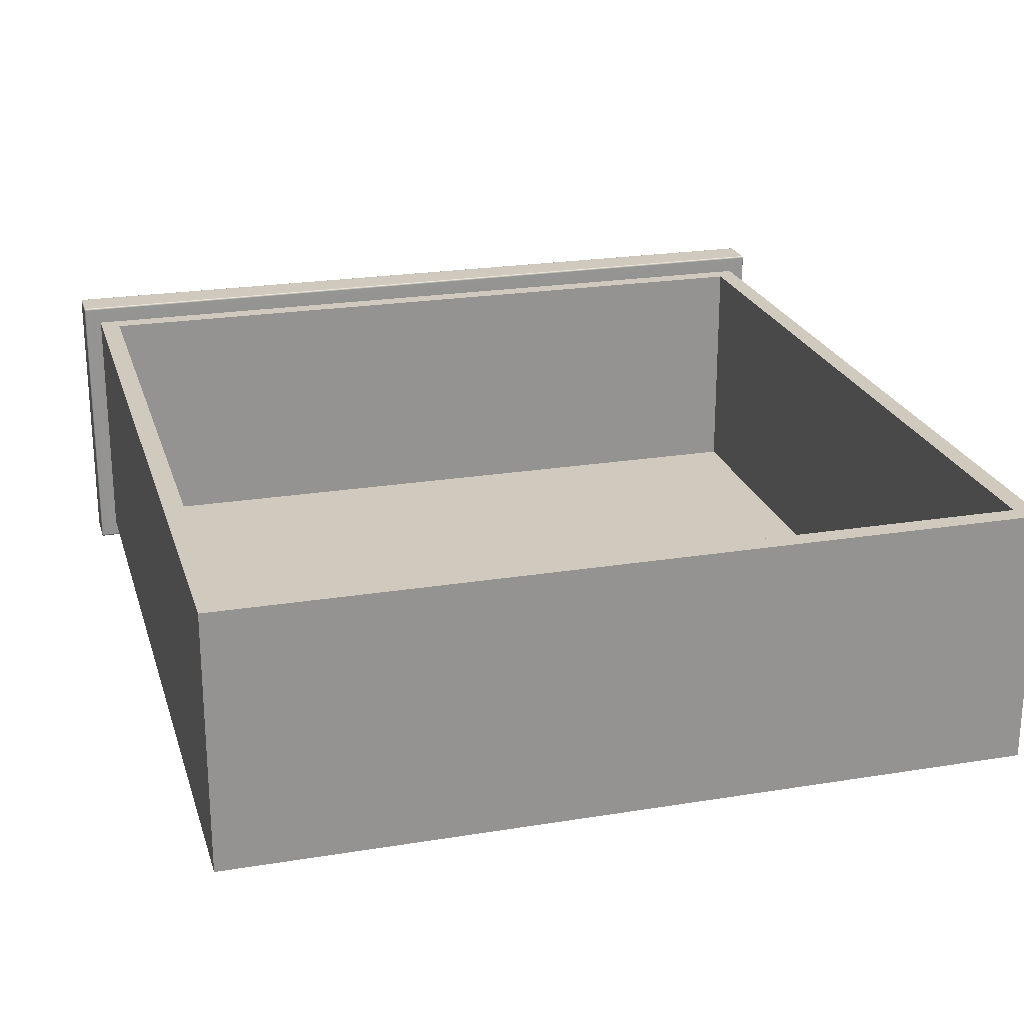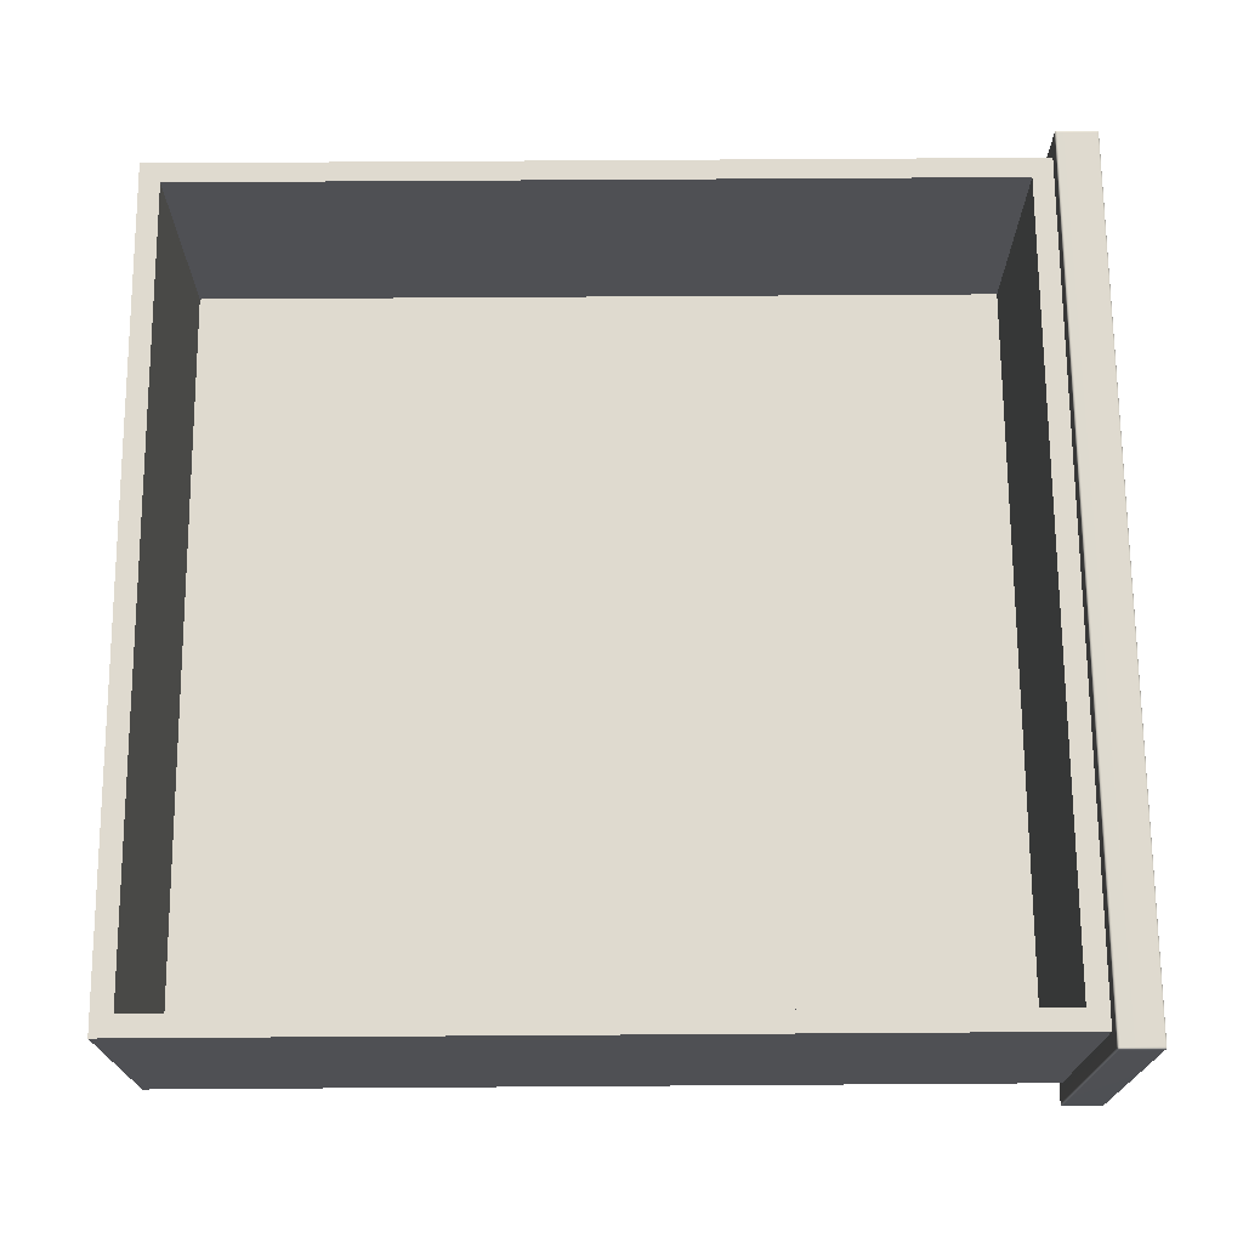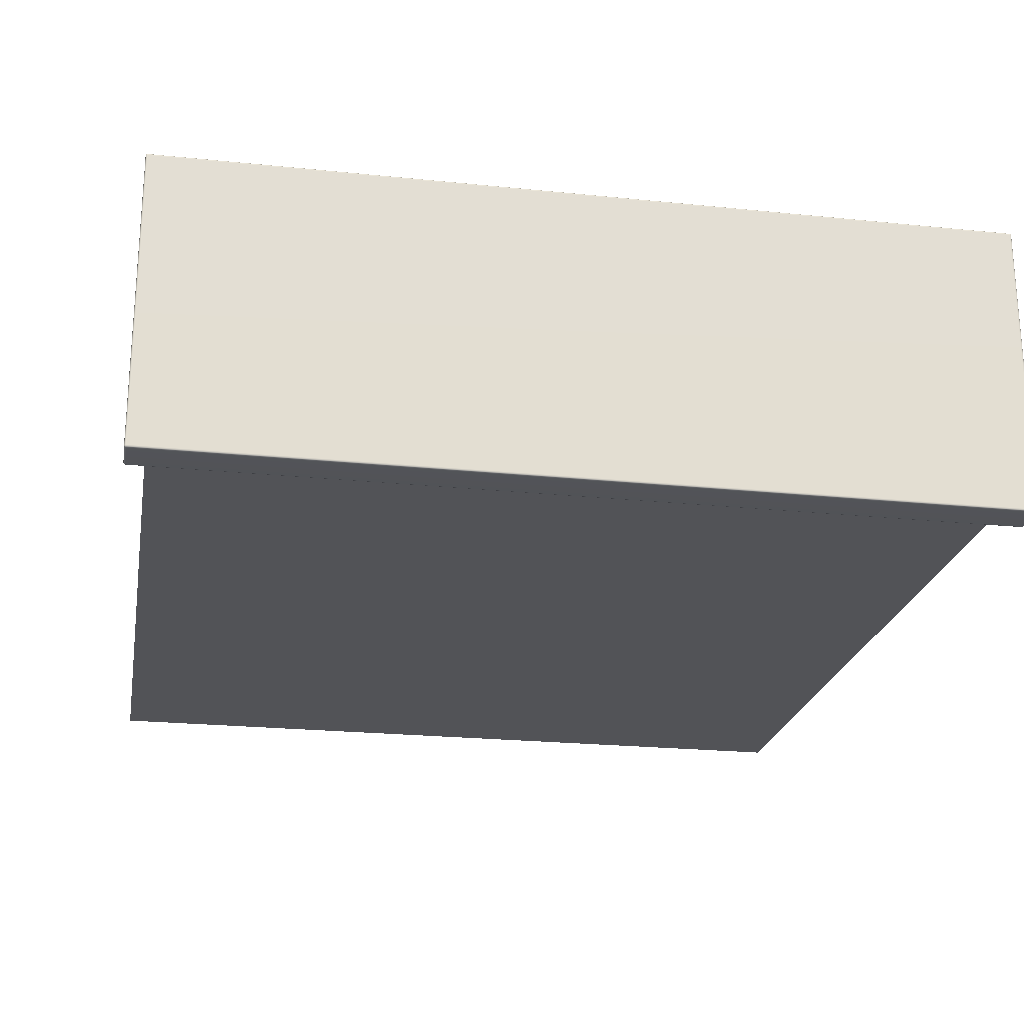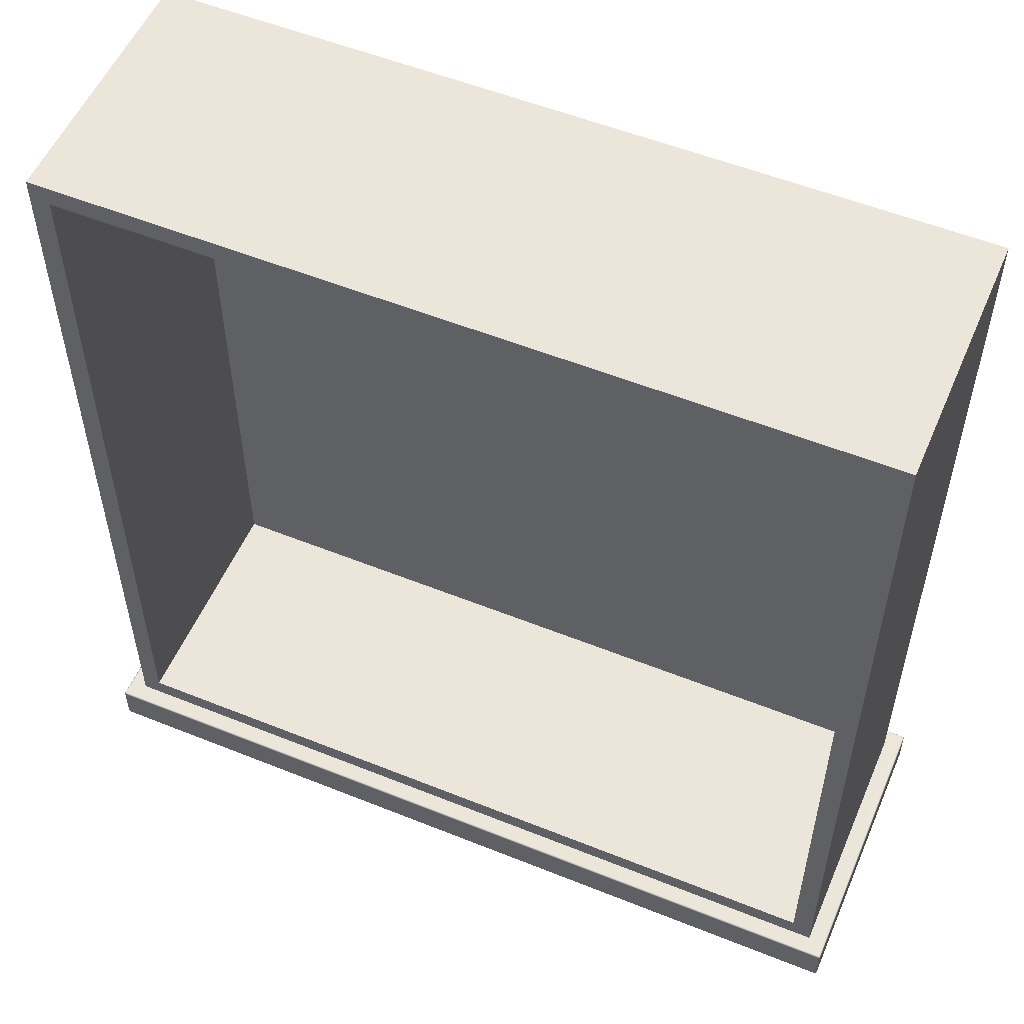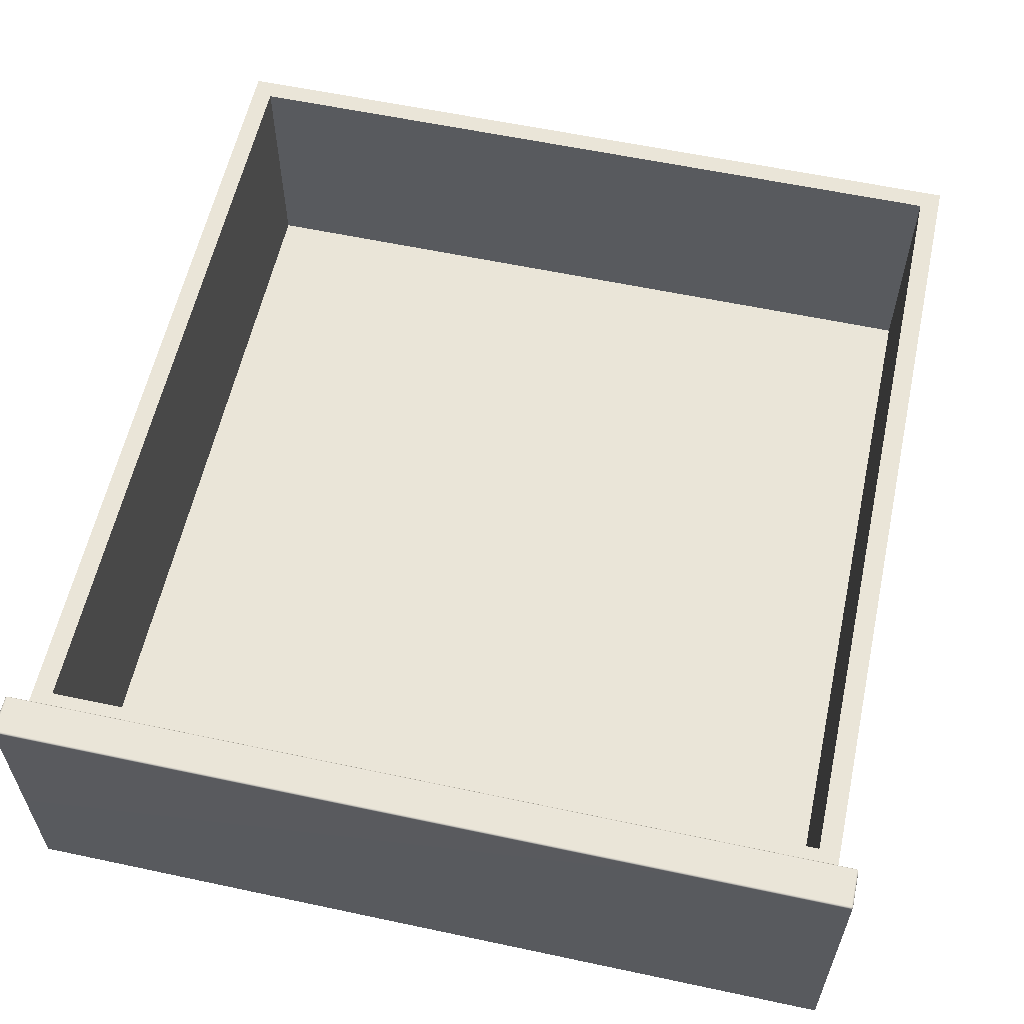
<metadata>
{"format":"obj","ext":"obj","renderer":"f3d","projection":"perspective","resolution":1024,"background":"white","views":[{"elev":23.0,"azim":164.5,"up":"+Z"},{"elev":70.9,"azim":-90.4,"up":"+Z"},{"elev":-22.5,"azim":-10.1,"up":"+Z"},{"elev":54.5,"azim":23.1,"up":"+Y"},{"elev":59.0,"azim":12.4,"up":"+Z"}]}
</metadata>
<code>
o DrawermeshRobothorDresserDrawer_2_Hemnes_2_GeomSubset_0
v 0.003708 -0.2226 0.3829
v 0.4227 -0.2216 0.384
v 0.002648 -0.2226 0.5302
v 0.4227 -0.2216 0.5302
v 0.003708 -0.2408 0.3829
v 0.4237 -0.2408 0.384
v 0.002648 -0.2408 0.5302
v 0.4227 -0.2408 0.5312
v 0.002648 -0.2226 0.384
v 0.003708 -0.2216 0.384
v 0.4237 -0.2226 0.384
v 0.4227 -0.2226 0.3829
v 0.003708 -0.2226 0.5312
v 0.003708 -0.2216 0.5302
v 0.4227 -0.2226 0.5312
v 0.4237 -0.2226 0.5302
v 0.003708 -0.2419 0.384
v 0.002648 -0.2408 0.384
v 0.4227 -0.2419 0.384
v 0.4227 -0.2408 0.3829
v 0.003708 -0.2419 0.5302
v 0.003708 -0.2408 0.5312
v 0.4227 -0.2419 0.5302
v 0.4237 -0.2408 0.5302
v 0.002766 -0.2226 0.3834
v 0.003119 -0.2226 0.383
v 0.003119 -0.2217 0.384
v 0.002766 -0.2221 0.384
v 0.003708 -0.2221 0.383
v 0.003708 -0.2217 0.3834
v 0.4236 -0.2221 0.384
v 0.4232 -0.2217 0.384
v 0.4232 -0.2226 0.383
v 0.4236 -0.2226 0.3834
v 0.4227 -0.2217 0.3834
v 0.4227 -0.2221 0.383
v 0.003119 -0.2226 0.5311
v 0.002766 -0.2226 0.5307
v 0.003708 -0.2217 0.5307
v 0.003708 -0.2221 0.5311
v 0.002766 -0.2221 0.5302
v 0.003119 -0.2217 0.5302
v 0.4227 -0.2221 0.5311
v 0.4227 -0.2217 0.5307
v 0.4236 -0.2226 0.5307
v 0.4232 -0.2226 0.5311
v 0.4232 -0.2217 0.5302
v 0.4236 -0.2221 0.5302
v 0.003708 -0.2417 0.3834
v 0.003708 -0.2414 0.383
v 0.002766 -0.2414 0.384
v 0.003119 -0.2417 0.384
v 0.003119 -0.2408 0.383
v 0.002766 -0.2408 0.3834
v 0.4232 -0.2417 0.384
v 0.4236 -0.2414 0.384
v 0.4227 -0.2414 0.383
v 0.4227 -0.2417 0.3834
v 0.4236 -0.2408 0.3834
v 0.4232 -0.2408 0.383
v 0.003119 -0.2417 0.5302
v 0.002766 -0.2414 0.5302
v 0.003708 -0.2414 0.5311
v 0.003708 -0.2417 0.5307
v 0.002766 -0.2408 0.5307
v 0.003119 -0.2408 0.5311
v 0.4227 -0.2417 0.5307
v 0.4227 -0.2414 0.5311
v 0.4236 -0.2414 0.5302
v 0.4232 -0.2417 0.5302
v 0.4232 -0.2408 0.5311
v 0.4236 -0.2408 0.5307
v 0.002871 -0.2221 0.3834
v 0.003184 -0.2223 0.383
v 0.003184 -0.2218 0.3834
v 0.003381 -0.2221 0.383
v 0.4235 -0.2221 0.3834
v 0.4232 -0.2217 0.3836
v 0.4232 -0.2221 0.3831
v 0.423 -0.2217 0.3834
v 0.003119 -0.2221 0.531
v 0.002766 -0.2223 0.5307
v 0.003119 -0.2218 0.5307
v 0.002766 -0.2221 0.5305
v 0.4232 -0.2221 0.531
v 0.423 -0.2217 0.5307
v 0.4235 -0.2221 0.5307
v 0.4232 -0.2217 0.5305
v 0.003184 -0.2416 0.3834
v 0.003381 -0.2413 0.383
v 0.002871 -0.2413 0.3834
v 0.003184 -0.2411 0.383
v 0.4232 -0.2416 0.3834
v 0.4236 -0.2413 0.3836
v 0.4232 -0.2413 0.3831
v 0.4236 -0.2411 0.3834
v 0.003119 -0.2416 0.5307
v 0.002766 -0.2413 0.5305
v 0.003119 -0.2413 0.531
v 0.002766 -0.2411 0.5307
v 0.4232 -0.2416 0.5307
v 0.423 -0.2413 0.5311
v 0.4235 -0.2413 0.5307
v 0.4232 -0.2411 0.5311
v 0.1158 -0.2412 0.4613
v 0.1128 -0.2412 0.4643
v 0.1086 -0.2412 0.4654
v 0.1044 -0.2412 0.4643
v 0.1013 -0.2412 0.4613
v 0.1002 -0.2412 0.4571
v 0.1013 -0.2412 0.4529
v 0.1044 -0.2412 0.4498
v 0.1086 -0.2412 0.4487
v 0.1128 -0.2412 0.4498
v 0.1158 -0.2412 0.4529
v 0.117 -0.2412 0.4571
v 0.1158 -0.2632 0.4613
v 0.1128 -0.2632 0.4643
v 0.1086 -0.2632 0.4654
v 0.1044 -0.2632 0.4643
v 0.1013 -0.2632 0.4613
v 0.1002 -0.2632 0.4571
v 0.1013 -0.2632 0.4529
v 0.1044 -0.2632 0.4498
v 0.1086 -0.2632 0.4487
v 0.1128 -0.2632 0.4498
v 0.1158 -0.2632 0.4529
v 0.117 -0.2632 0.4571
v 0.1086 -0.2412 0.4571
v 0.1154 -0.2791 0.461
v 0.1086 -0.2797 0.4571
v 0.1125 -0.2791 0.4639
v 0.1086 -0.2791 0.465
v 0.1046 -0.2791 0.4639
v 0.1017 -0.2791 0.461
v 0.1007 -0.2791 0.4571
v 0.1017 -0.2791 0.4531
v 0.1046 -0.2791 0.4502
v 0.1086 -0.2791 0.4491
v 0.1125 -0.2791 0.4502
v 0.1154 -0.2791 0.4531
v 0.1165 -0.2791 0.4571
v 0.1239 -0.2664 0.4659
v 0.1263 -0.2694 0.4673
v 0.1264 -0.2729 0.4673
v 0.124 -0.2759 0.466
v 0.1174 -0.2664 0.4724
v 0.1188 -0.2694 0.4748
v 0.1189 -0.2729 0.4749
v 0.1175 -0.2759 0.4725
v 0.1086 -0.2664 0.4748
v 0.1086 -0.2694 0.4776
v 0.1086 -0.2729 0.4776
v 0.1086 -0.2759 0.4749
v 0.09973 -0.2664 0.4724
v 0.09832 -0.2694 0.4748
v 0.0983 -0.2729 0.4749
v 0.09967 -0.2759 0.4725
v 0.09325 -0.2664 0.4659
v 0.09082 -0.2694 0.4673
v 0.09078 -0.2729 0.4673
v 0.09315 -0.2759 0.466
v 0.09088 -0.2664 0.4571
v 0.08807 -0.2694 0.4571
v 0.08802 -0.2729 0.4571
v 0.09077 -0.2759 0.4571
v 0.09325 -0.2664 0.4482
v 0.09082 -0.2694 0.4468
v 0.09078 -0.2729 0.4468
v 0.09315 -0.2759 0.4482
v 0.09973 -0.2664 0.4417
v 0.09832 -0.2694 0.4393
v 0.0983 -0.2729 0.4393
v 0.09967 -0.2759 0.4416
v 0.1086 -0.2664 0.4394
v 0.1086 -0.2694 0.4366
v 0.1086 -0.2729 0.4365
v 0.1086 -0.2759 0.4393
v 0.1174 -0.2664 0.4417
v 0.1188 -0.2694 0.4393
v 0.1189 -0.2729 0.4393
v 0.1175 -0.2759 0.4416
v 0.1239 -0.2664 0.4482
v 0.1263 -0.2694 0.4468
v 0.1264 -0.2729 0.4468
v 0.124 -0.2759 0.4482
v 0.1263 -0.2664 0.4571
v 0.1291 -0.2694 0.4571
v 0.1291 -0.2729 0.4571
v 0.1264 -0.2759 0.4571
v 0.3251 -0.2412 0.4613
v 0.322 -0.2412 0.4643
v 0.3178 -0.2412 0.4654
v 0.3136 -0.2412 0.4643
v 0.3105 -0.2412 0.4613
v 0.3094 -0.2412 0.4571
v 0.3105 -0.2412 0.4529
v 0.3136 -0.2412 0.4498
v 0.3178 -0.2412 0.4487
v 0.322 -0.2412 0.4498
v 0.3251 -0.2412 0.4529
v 0.3262 -0.2412 0.4571
v 0.3251 -0.2632 0.4613
v 0.322 -0.2632 0.4643
v 0.3178 -0.2632 0.4654
v 0.3136 -0.2632 0.4643
v 0.3105 -0.2632 0.4613
v 0.3094 -0.2632 0.4571
v 0.3105 -0.2632 0.4529
v 0.3136 -0.2632 0.4498
v 0.3178 -0.2632 0.4487
v 0.322 -0.2632 0.4498
v 0.3251 -0.2632 0.4529
v 0.3262 -0.2632 0.4571
v 0.3178 -0.2412 0.4571
v 0.3246 -0.2791 0.461
v 0.3178 -0.2797 0.4571
v 0.3217 -0.2791 0.4639
v 0.3178 -0.2791 0.465
v 0.3138 -0.2791 0.4639
v 0.3109 -0.2791 0.461
v 0.3099 -0.2791 0.4571
v 0.3109 -0.2791 0.4531
v 0.3138 -0.2791 0.4502
v 0.3178 -0.2791 0.4491
v 0.3217 -0.2791 0.4502
v 0.3246 -0.2791 0.4531
v 0.3257 -0.2791 0.4571
v 0.3331 -0.2664 0.4659
v 0.3356 -0.2694 0.4673
v 0.3356 -0.2729 0.4673
v 0.3332 -0.2759 0.466
v 0.3266 -0.2664 0.4724
v 0.328 -0.2694 0.4748
v 0.3281 -0.2729 0.4749
v 0.3267 -0.2759 0.4725
v 0.3178 -0.2664 0.4748
v 0.3178 -0.2694 0.4776
v 0.3178 -0.2729 0.4776
v 0.3178 -0.2759 0.4749
v 0.3089 -0.2664 0.4724
v 0.3075 -0.2694 0.4748
v 0.3075 -0.2729 0.4749
v 0.3089 -0.2759 0.4725
v 0.3025 -0.2664 0.4659
v 0.3 -0.2694 0.4673
v 0.3 -0.2729 0.4673
v 0.3024 -0.2759 0.466
v 0.3001 -0.2664 0.4571
v 0.2973 -0.2694 0.4571
v 0.2972 -0.2729 0.4571
v 0.3 -0.2759 0.4571
v 0.3025 -0.2664 0.4482
v 0.3 -0.2694 0.4468
v 0.3 -0.2729 0.4468
v 0.3024 -0.2759 0.4482
v 0.3089 -0.2664 0.4417
v 0.3075 -0.2694 0.4393
v 0.3075 -0.2729 0.4393
v 0.3089 -0.2759 0.4416
v 0.3178 -0.2664 0.4394
v 0.3178 -0.2694 0.4366
v 0.3178 -0.2729 0.4365
v 0.3178 -0.2759 0.4393
v 0.3266 -0.2664 0.4417
v 0.328 -0.2694 0.4393
v 0.3281 -0.2729 0.4393
v 0.3267 -0.2759 0.4416
v 0.3331 -0.2664 0.4482
v 0.3356 -0.2694 0.4468
v 0.3356 -0.2729 0.4468
v 0.3332 -0.2759 0.4482
v 0.3355 -0.2664 0.4571
v 0.3383 -0.2694 0.4571
v 0.3383 -0.2729 0.4571
v 0.3356 -0.2759 0.4571
v 0.01171 -0.2216 0.392
v 0.01171 -0.2216 0.5222
v 0.4147 -0.2216 0.5222
v 0.4147 -0.2216 0.392
v 0.01171 0.1975 0.392
v 0.01171 0.1975 0.5222
v 0.4147 0.1975 0.5222
v 0.4147 0.1975 0.392
v 0.02171 -0.2116 0.5222
v 0.4047 -0.2116 0.5222
v 0.4047 0.1875 0.5222
v 0.02171 0.1875 0.5222
v 0.02171 -0.2116 0.4014
v 0.4047 -0.2116 0.4014
v 0.4047 0.1875 0.4014
v 0.02171 0.1875 0.4014
f 281 282 283 284
f 17 19 23
f 23 21 17
f 1 12 20
f 20 5 1
f 11 16 24
f 24 6 11
f 15 13 22
f 22 8 15
f 3 9 18
f 18 7 3
f 1 76 29
f 2 80 35
f 3 84 41
f 4 88 47
f 5 92 53
f 6 96 59
f 7 100 65
f 8 104 71
f 10 27 42
f 42 14 10
f 14 39 44
f 44 4 14
f 4 47 32
f 32 2 4
f 2 35 30
f 30 10 2
f 17 49 58
f 58 19 17
f 19 55 70
f 70 23 19
f 23 67 64
f 64 21 23
f 21 61 52
f 52 17 21
f 12 33 60
f 60 20 12
f 5 53 26
f 26 1 5
f 16 45 72
f 72 24 16
f 13 37 66
f 66 22 13
f 1 26 74
f 26 25 73
f 73 74 26
f 25 9 28
f 28 73 25
f 1 74 76
f 74 73 75
f 75 76 74
f 73 28 27
f 27 75 73
f 76 75 30
f 30 29 76
f 75 27 10
f 10 30 75
f 2 32 78
f 32 31 77
f 77 78 32
f 31 11 34
f 34 77 31
f 2 78 80
f 78 77 79
f 79 80 78
f 77 34 33
f 33 79 77
f 80 79 36
f 36 35 80
f 79 33 12
f 12 36 79
f 3 38 82
f 38 37 81
f 81 82 38
f 37 13 40
f 40 81 37
f 3 82 84
f 82 81 83
f 83 84 82
f 81 40 39
f 39 83 81
f 84 83 42
f 42 41 84
f 83 39 14
f 14 42 83
f 4 44 86
f 44 43 85
f 85 86 44
f 43 15 46
f 46 85 43
f 4 86 88
f 86 85 87
f 87 88 86
f 85 46 45
f 45 87 85
f 88 87 48
f 48 47 88
f 87 45 16
f 16 48 87
f 5 50 90
f 50 49 89
f 89 90 50
f 49 17 52
f 52 89 49
f 5 90 92
f 90 89 91
f 91 92 90
f 89 52 51
f 51 91 89
f 92 91 54
f 54 53 92
f 91 51 18
f 18 54 91
f 6 56 94
f 56 55 93
f 93 94 56
f 55 19 58
f 58 93 55
f 6 94 96
f 94 93 95
f 95 96 94
f 93 58 57
f 57 95 93
f 96 95 60
f 60 59 96
f 95 57 20
f 20 60 95
f 7 62 98
f 62 61 97
f 97 98 62
f 61 21 64
f 64 97 61
f 7 98 100
f 98 97 99
f 99 100 98
f 97 64 63
f 63 99 97
f 100 99 66
f 66 65 100
f 99 63 22
f 22 66 99
f 8 68 102
f 68 67 101
f 101 102 68
f 67 23 70
f 70 101 67
f 8 102 104
f 102 101 103
f 103 104 102
f 101 70 69
f 69 103 101
f 104 103 72
f 72 71 104
f 103 69 24
f 24 72 103
f 27 28 41
f 41 42 27
f 28 9 3
f 3 41 28
f 39 40 43
f 43 44 39
f 40 13 15
f 15 43 40
f 47 48 31
f 31 32 47
f 48 16 11
f 11 31 48
f 35 36 29
f 29 30 35
f 36 12 1
f 1 29 36
f 49 50 57
f 57 58 49
f 50 5 20
f 20 57 50
f 55 56 69
f 69 70 55
f 56 6 24
f 24 69 56
f 67 68 63
f 63 64 67
f 68 8 22
f 22 63 68
f 61 62 51
f 51 52 61
f 62 7 18
f 18 51 62
f 33 34 59
f 59 60 33
f 34 11 6
f 6 59 34
f 53 54 25
f 25 26 53
f 54 18 9
f 9 25 54
f 45 46 71
f 71 72 45
f 46 15 8
f 8 71 46
f 37 38 65
f 65 66 37
f 38 3 7
f 7 65 38
f 10 14 278 277
f 14 4 279 278
f 4 2 280 279
f 2 10 277 280
f 277 278 282 281
f 289 290 291 292
f 279 280 284 283
f 280 277 281 284
f 278 279 286 285
f 279 283 287 286
f 283 282 288 287
f 282 278 285 288
f 285 286 290 289
f 286 287 291 290
f 287 288 292 291
f 288 285 289 292

</code>
